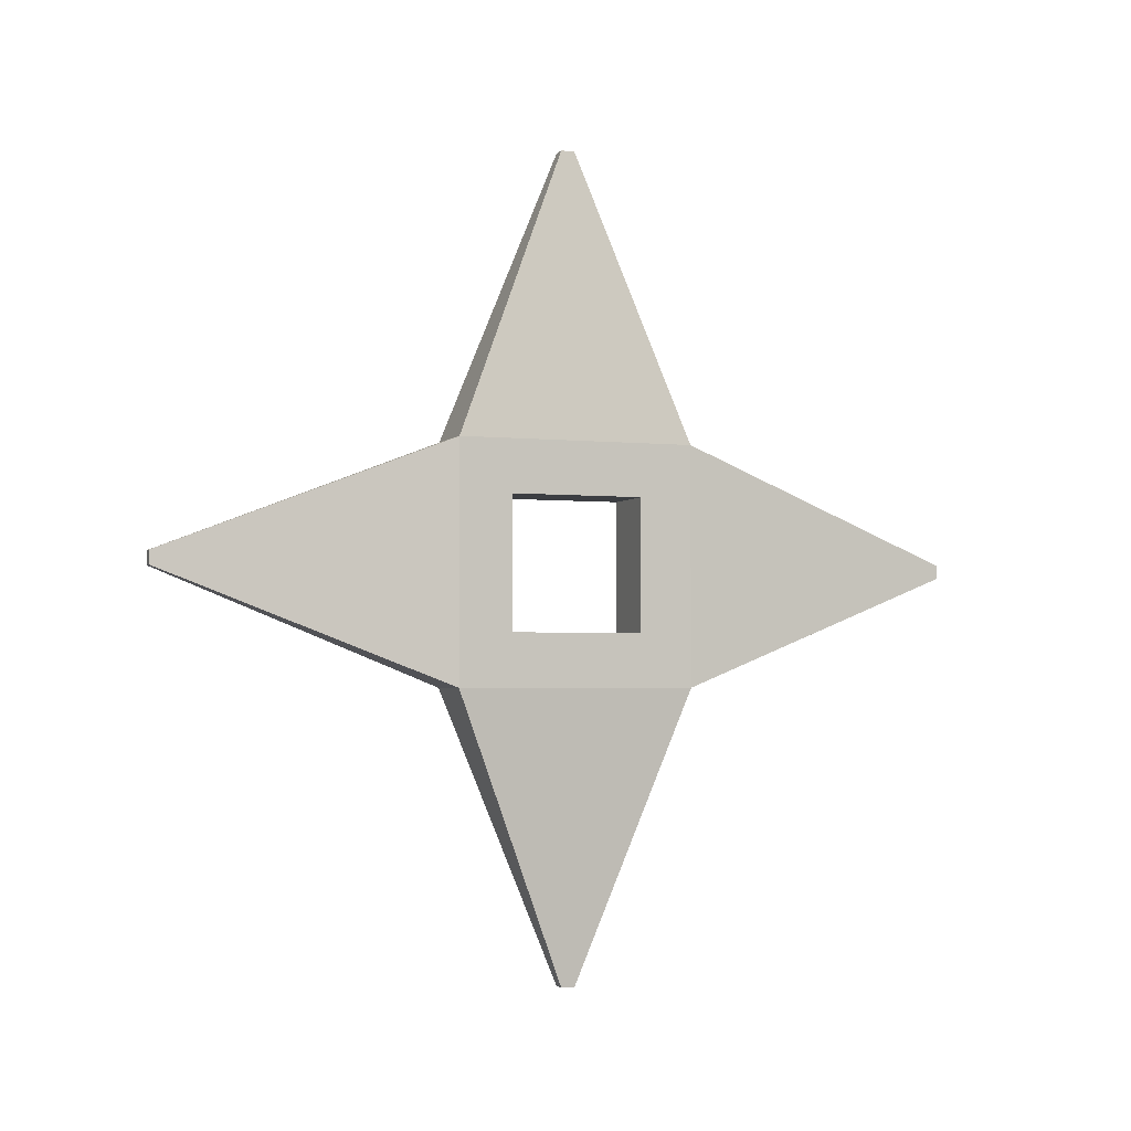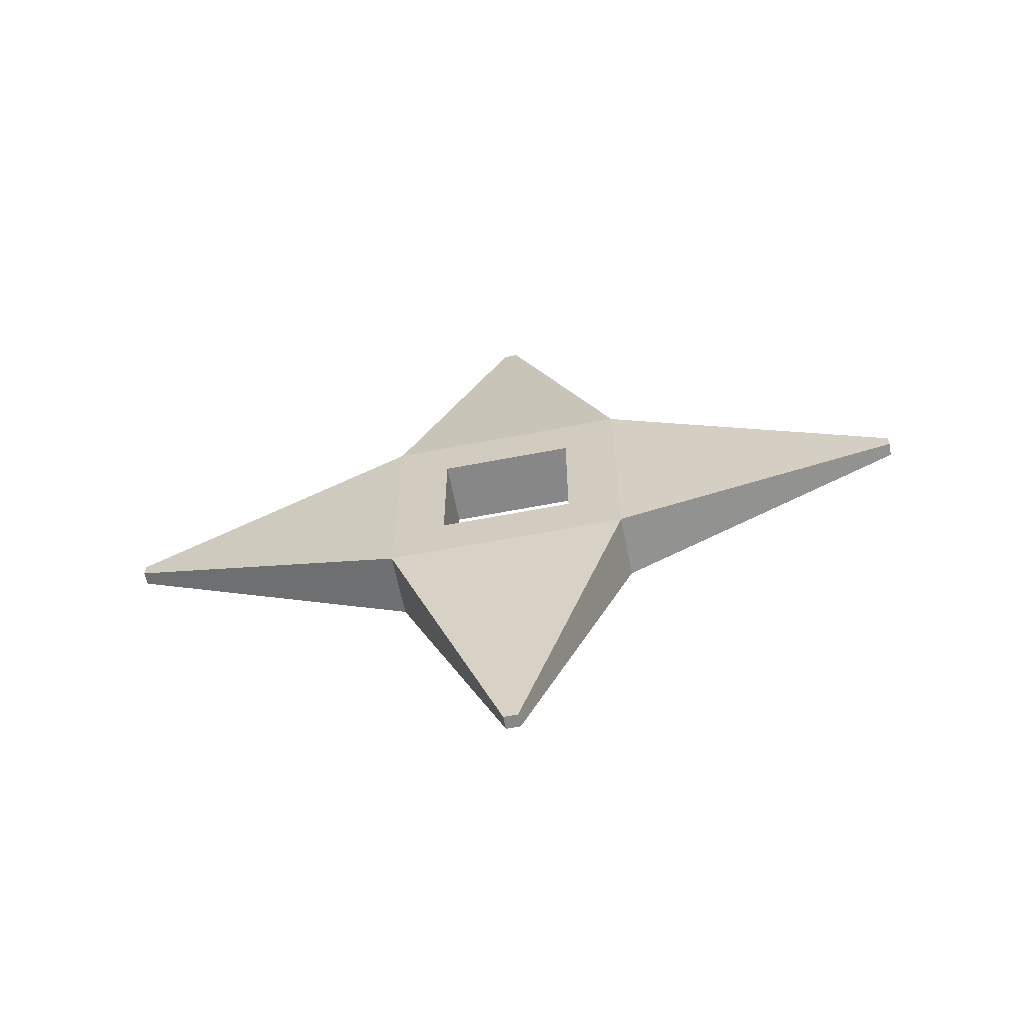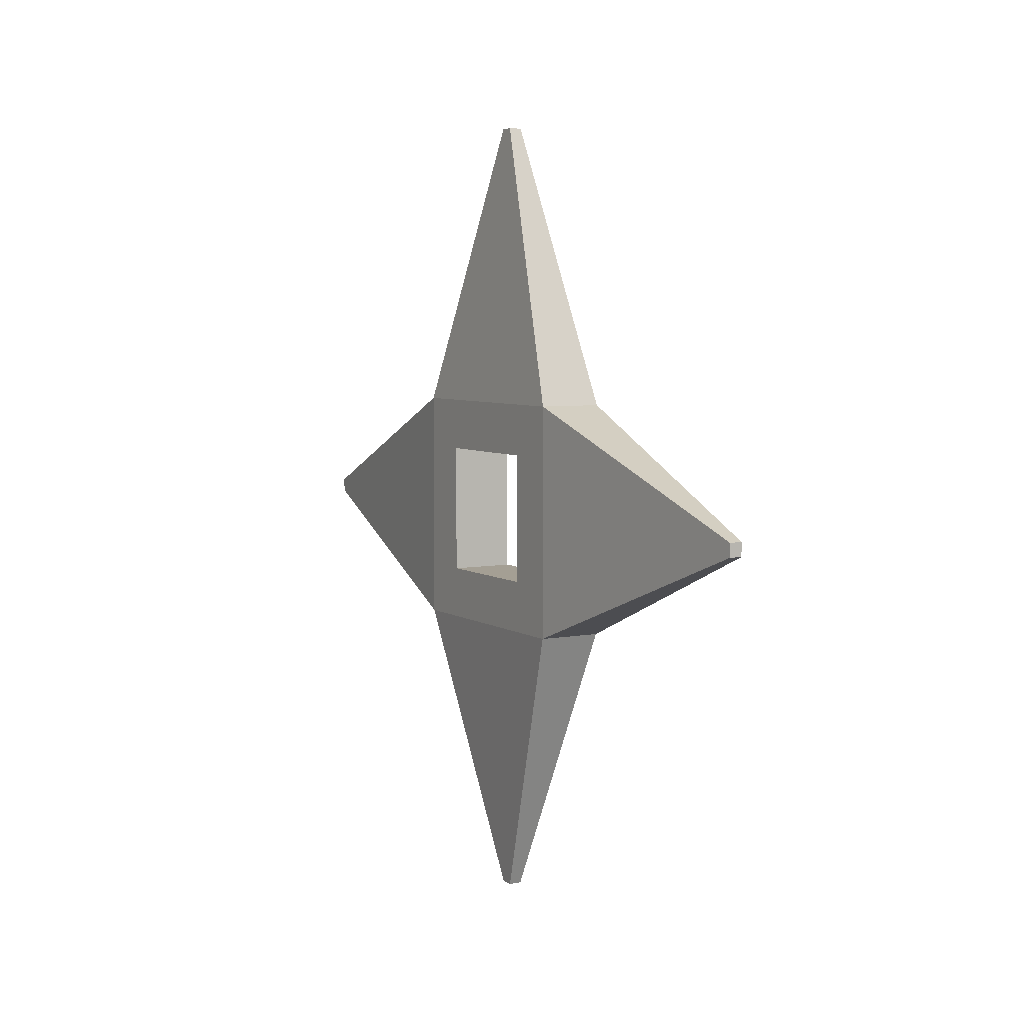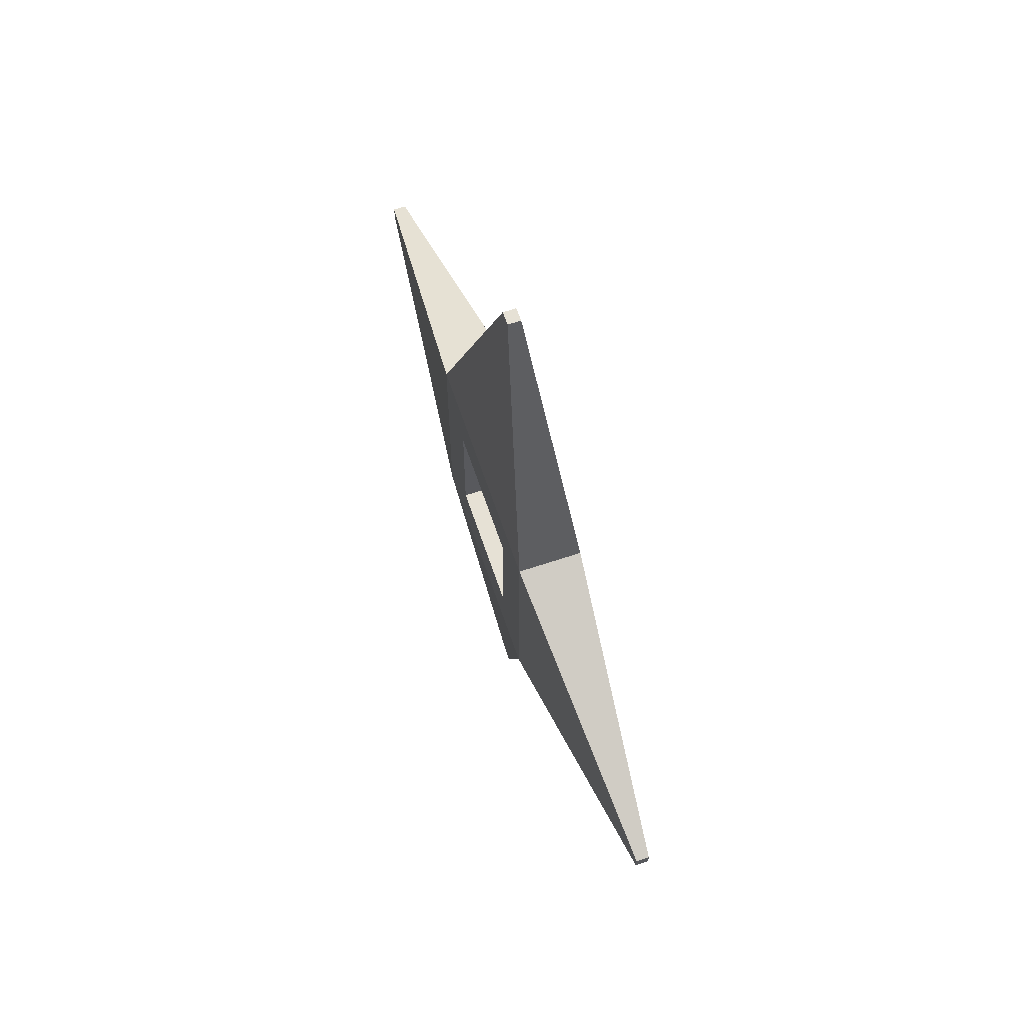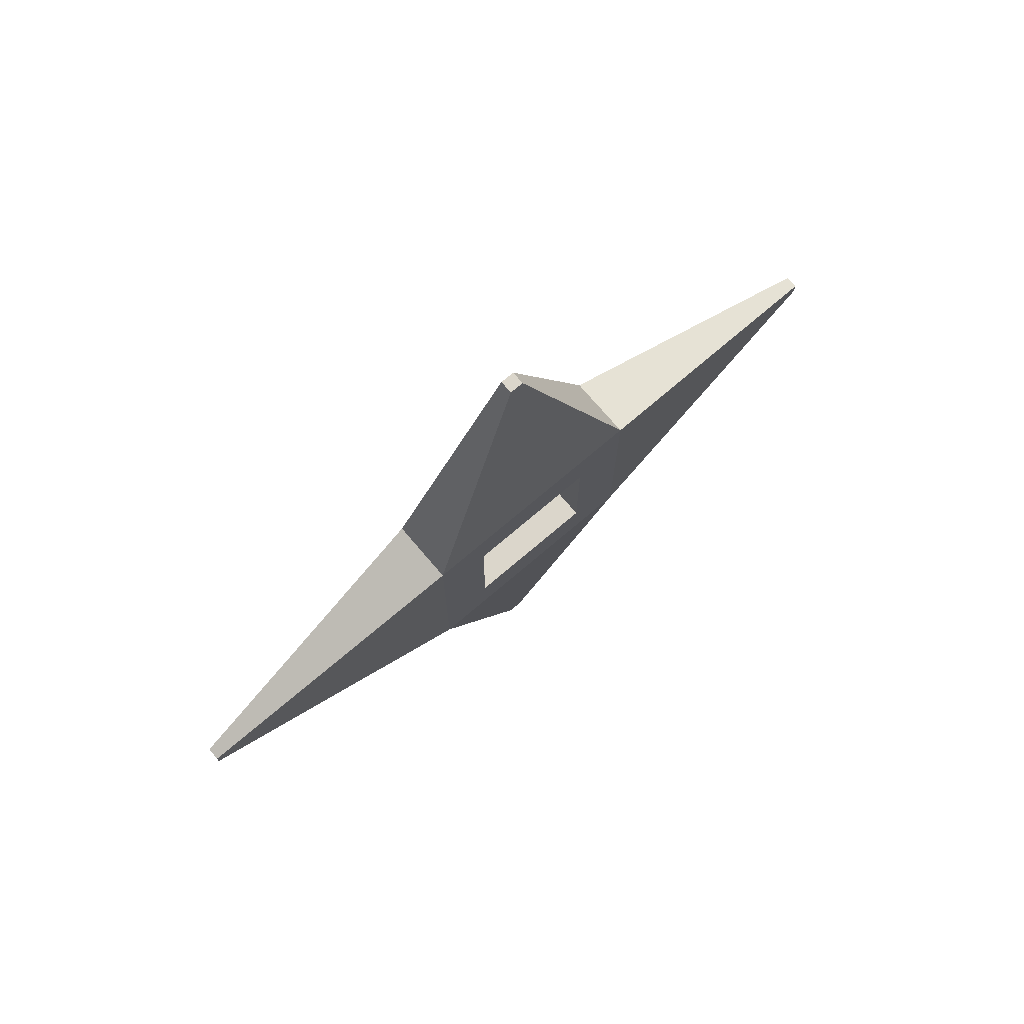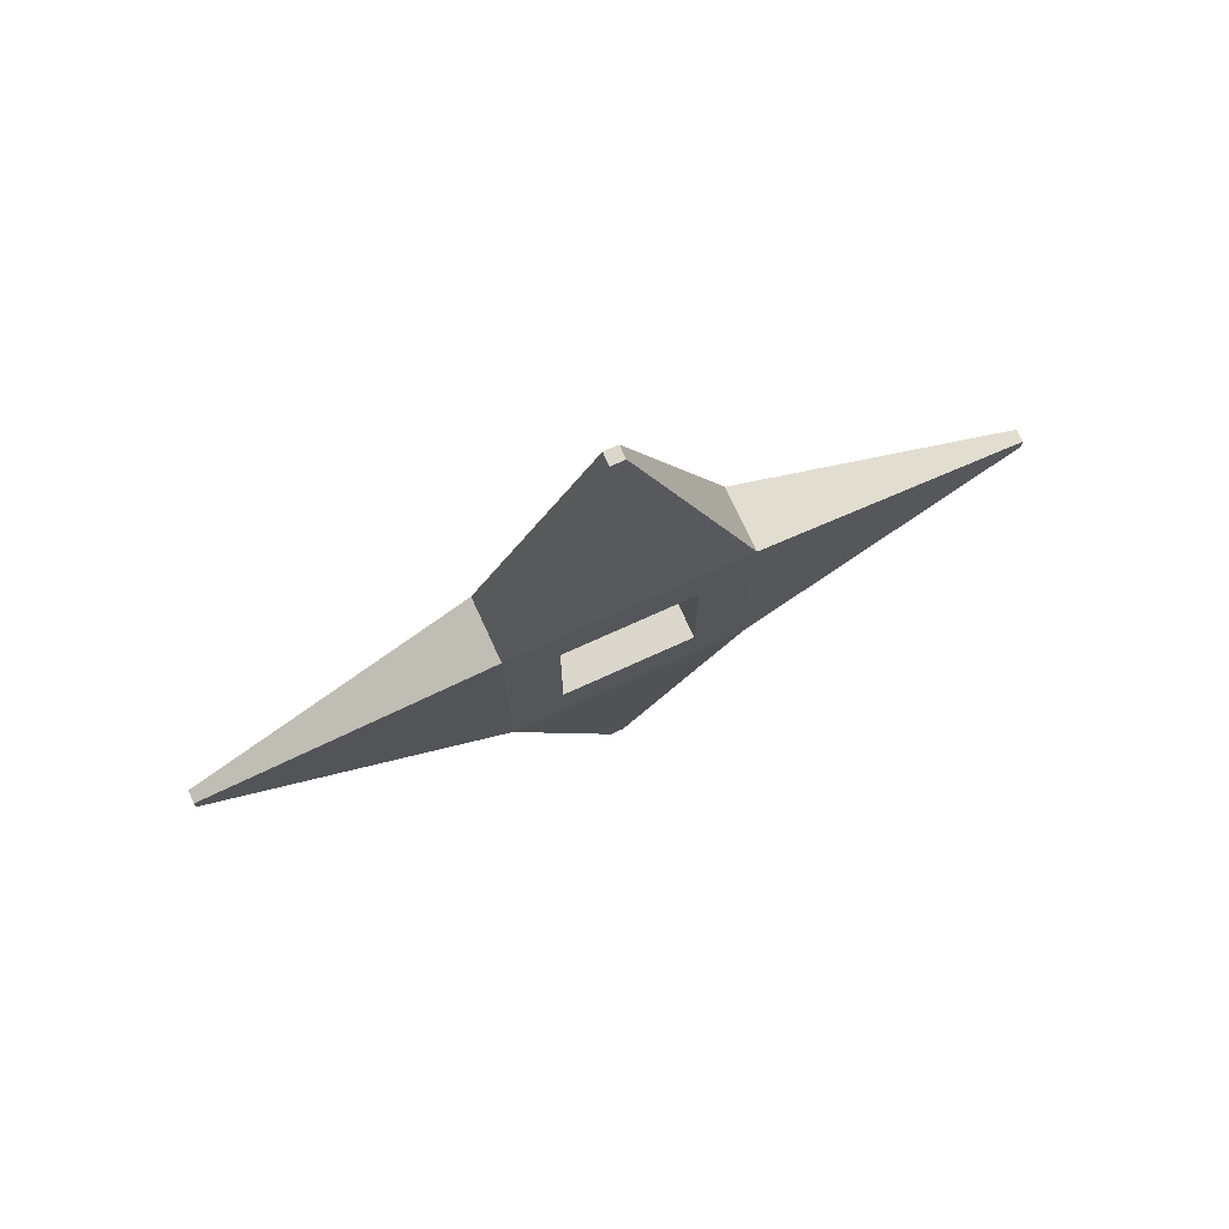
<metadata>
{"format":"obj","ext":"obj","renderer":"f3d","projection":"perspective","resolution":1024,"background":"white","views":[{"elev":-3.0,"azim":-110.5,"up":"+Z"},{"elev":-62.3,"azim":101.1,"up":"+Z"},{"elev":5.6,"azim":-29.9,"up":"+Y"},{"elev":64.4,"azim":-18.6,"up":"+Y"},{"elev":73.6,"azim":-130.4,"up":"+Z"},{"elev":73.2,"azim":-114.5,"up":"+Y"}]}
</metadata>
<code>
o SM_Wep_Shuriken_02
v -0.09773 -0.3608 0.3608
v -0.09773 -0.3608 -0.3608
v 0.09773 -0.3608 0.3608
v 0.09773 -0.3608 -0.3608
v 0.09773 0.3608 0.3608
v 0.09773 0.3608 -0.3608
v -0.09773 0.3608 0.3608
v -0.09773 0.3608 -0.3608
v -0.01965 -1.233 0.02076
v -0.01965 -1.233 -0.02077
v 0.01965 -1.233 -0.02077
v 0.01965 -1.233 0.02076
v 0.01965 1.233 0.02076
v 0.01965 1.233 -0.02077
v -0.01965 1.233 -0.02077
v -0.01965 1.233 0.02076
v -0.01965 0.02077 -1.233
v -0.01965 -0.02077 -1.233
v 0.01965 0.02077 -1.233
v 0.01965 -0.02077 -1.233
v -0.01965 0.02077 1.233
v -0.01965 -0.02077 1.233
v 0.01965 -0.02077 1.233
v 0.01965 0.02077 1.233
v 0.09773 -0.2005 0.2005
v 0.09773 -0.2005 -0.2005
v 0.09773 0.2005 -0.2005
v 0.09773 0.2005 0.2005
v -0.09773 0.2005 0.2005
v -0.09773 0.2005 -0.2005
v -0.09773 -0.2005 -0.2005
v -0.09773 -0.2005 0.2005
f 9 10 11 12
f 13 14 15 16
f 18 17 19 20
f 21 22 23 24
f 1 2 10 9
f 2 4 11 10
f 4 3 12 11
f 3 1 9 12
f 5 6 14 13
f 6 8 15 14
f 8 7 16 15
f 7 5 13 16
f 2 8 17 18
f 8 6 19 17
f 6 4 20 19
f 4 2 18 20
f 7 1 22 21
f 1 3 23 22
f 3 5 24 23
f 5 7 21 24
f 3 4 26 25
f 4 6 27 26
f 6 5 28 27
f 5 3 25 28
f 7 8 30 29
f 8 2 31 30
f 2 1 32 31
f 1 7 29 32
f 27 28 29 30
f 28 25 32 29
f 27 30 31 26
f 26 31 32 25

</code>
